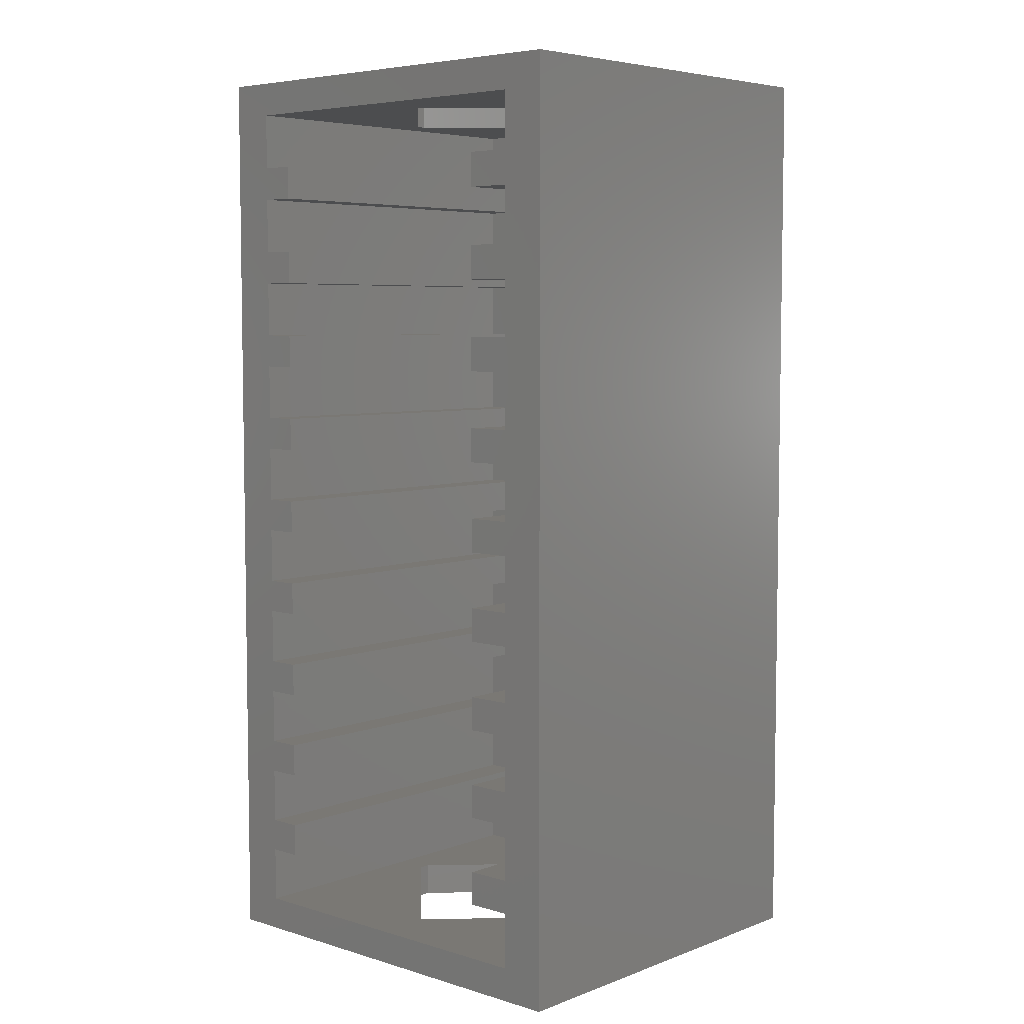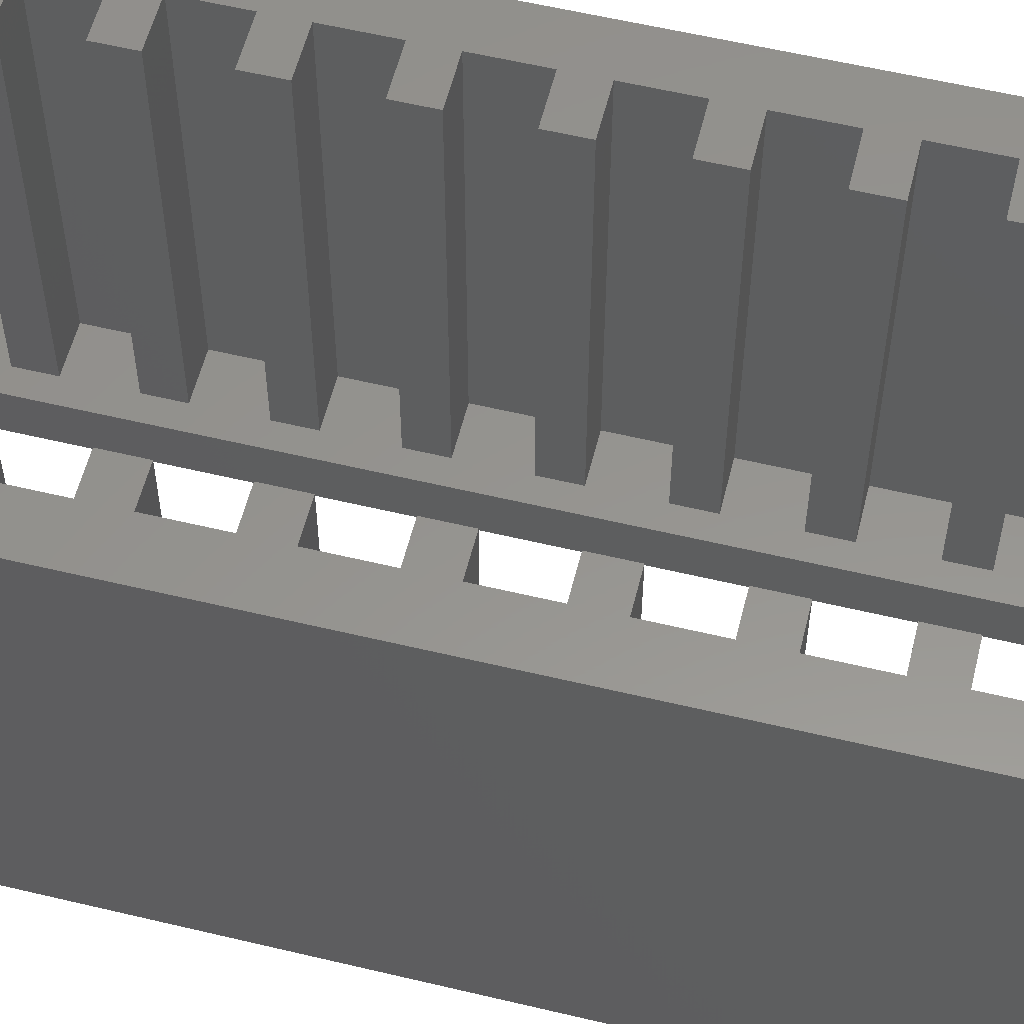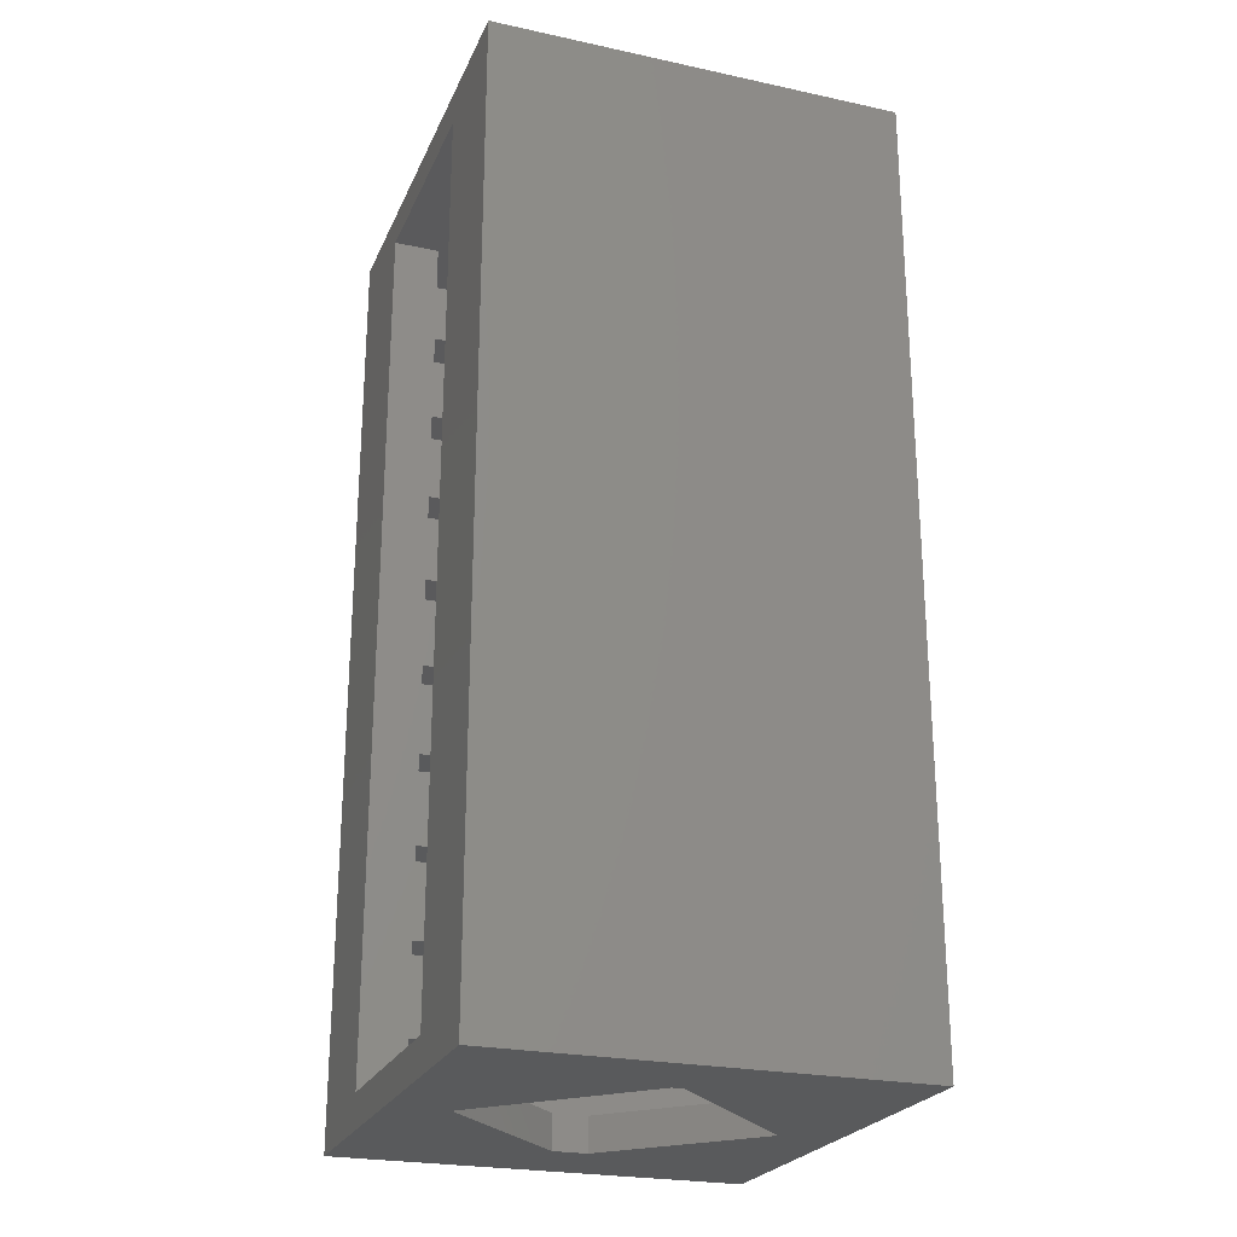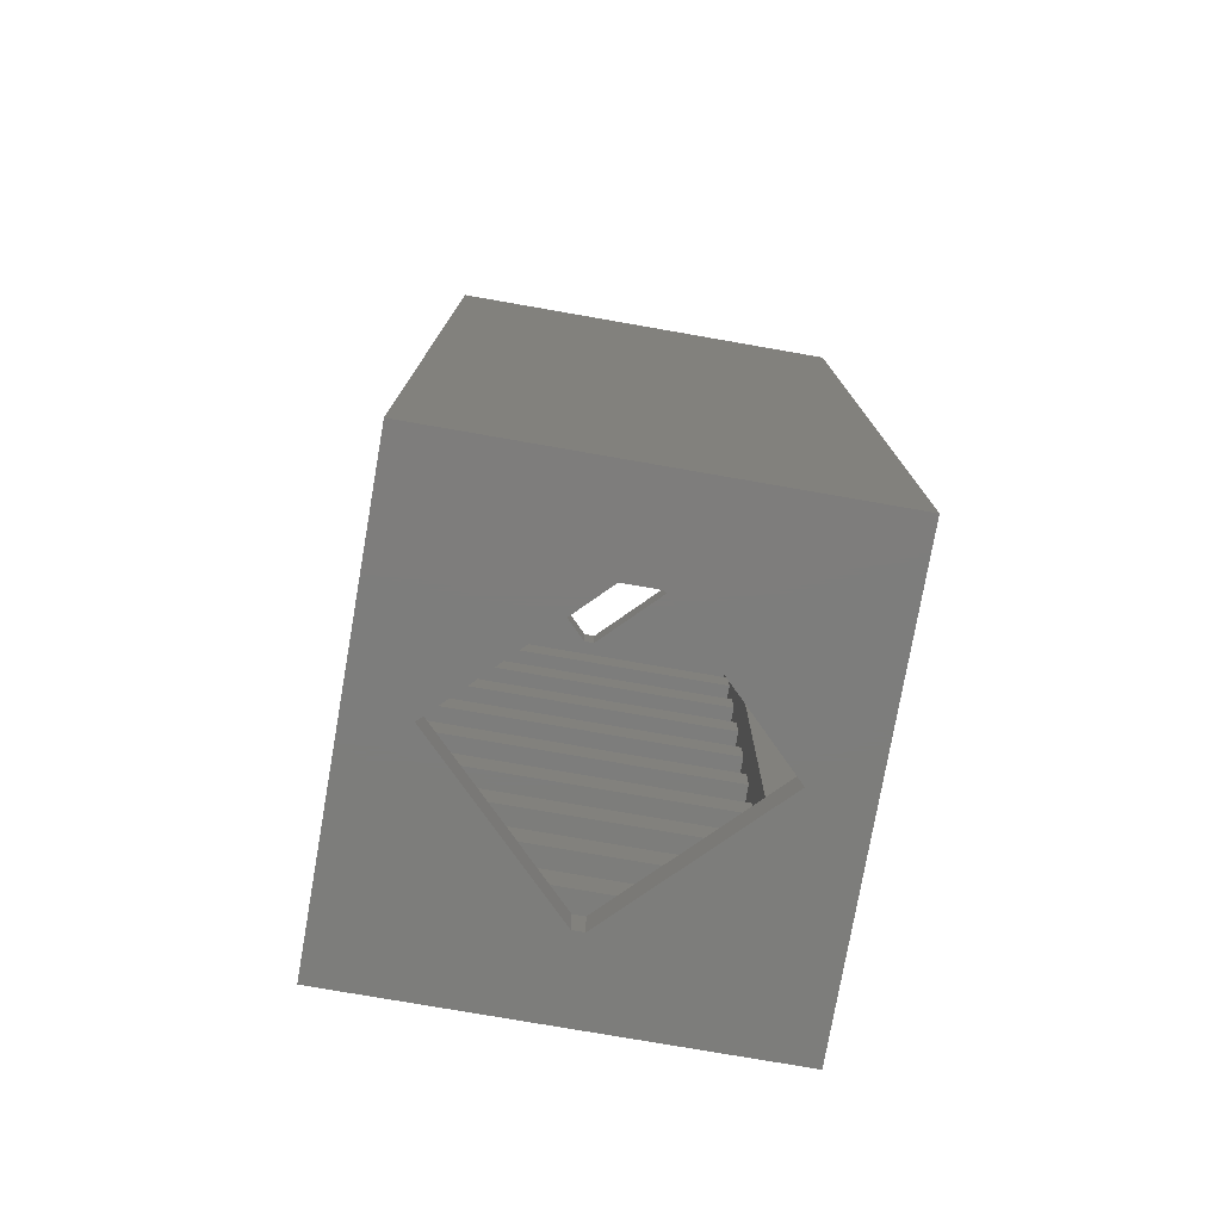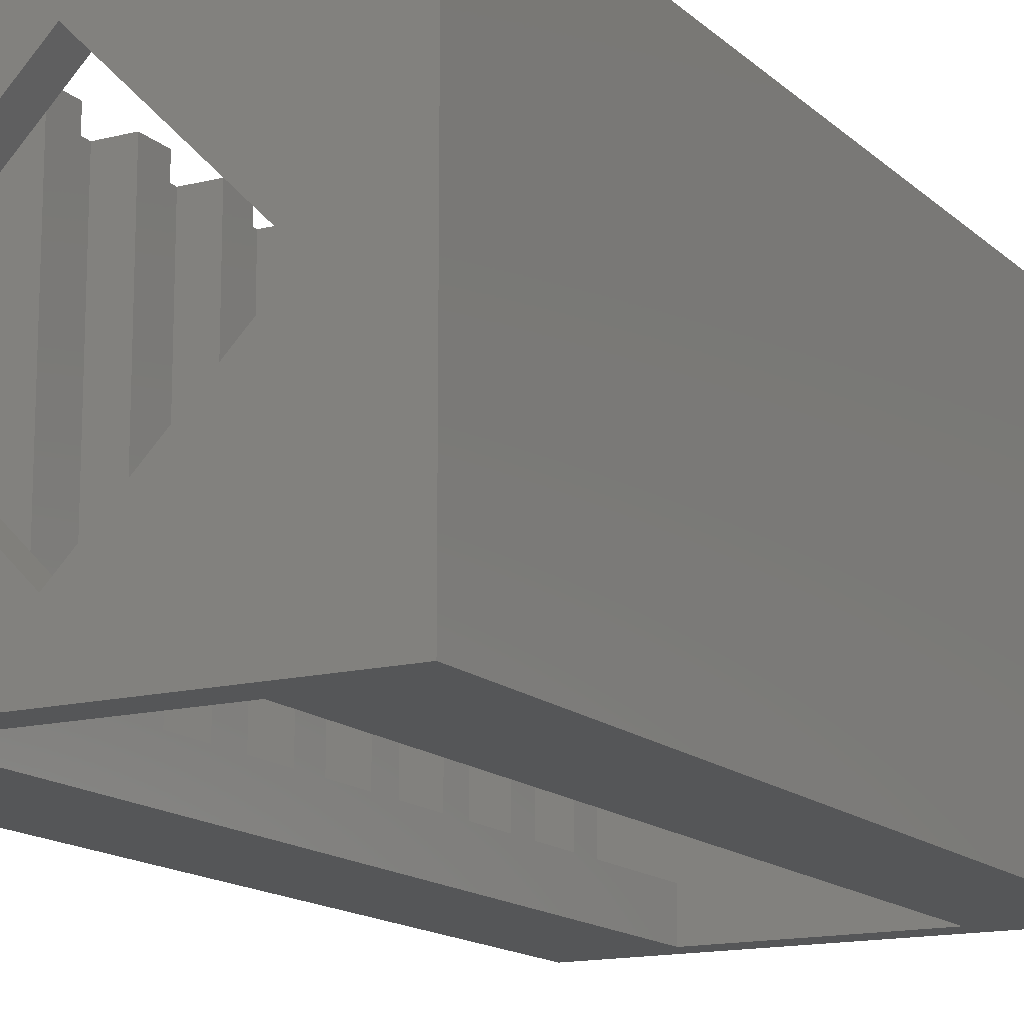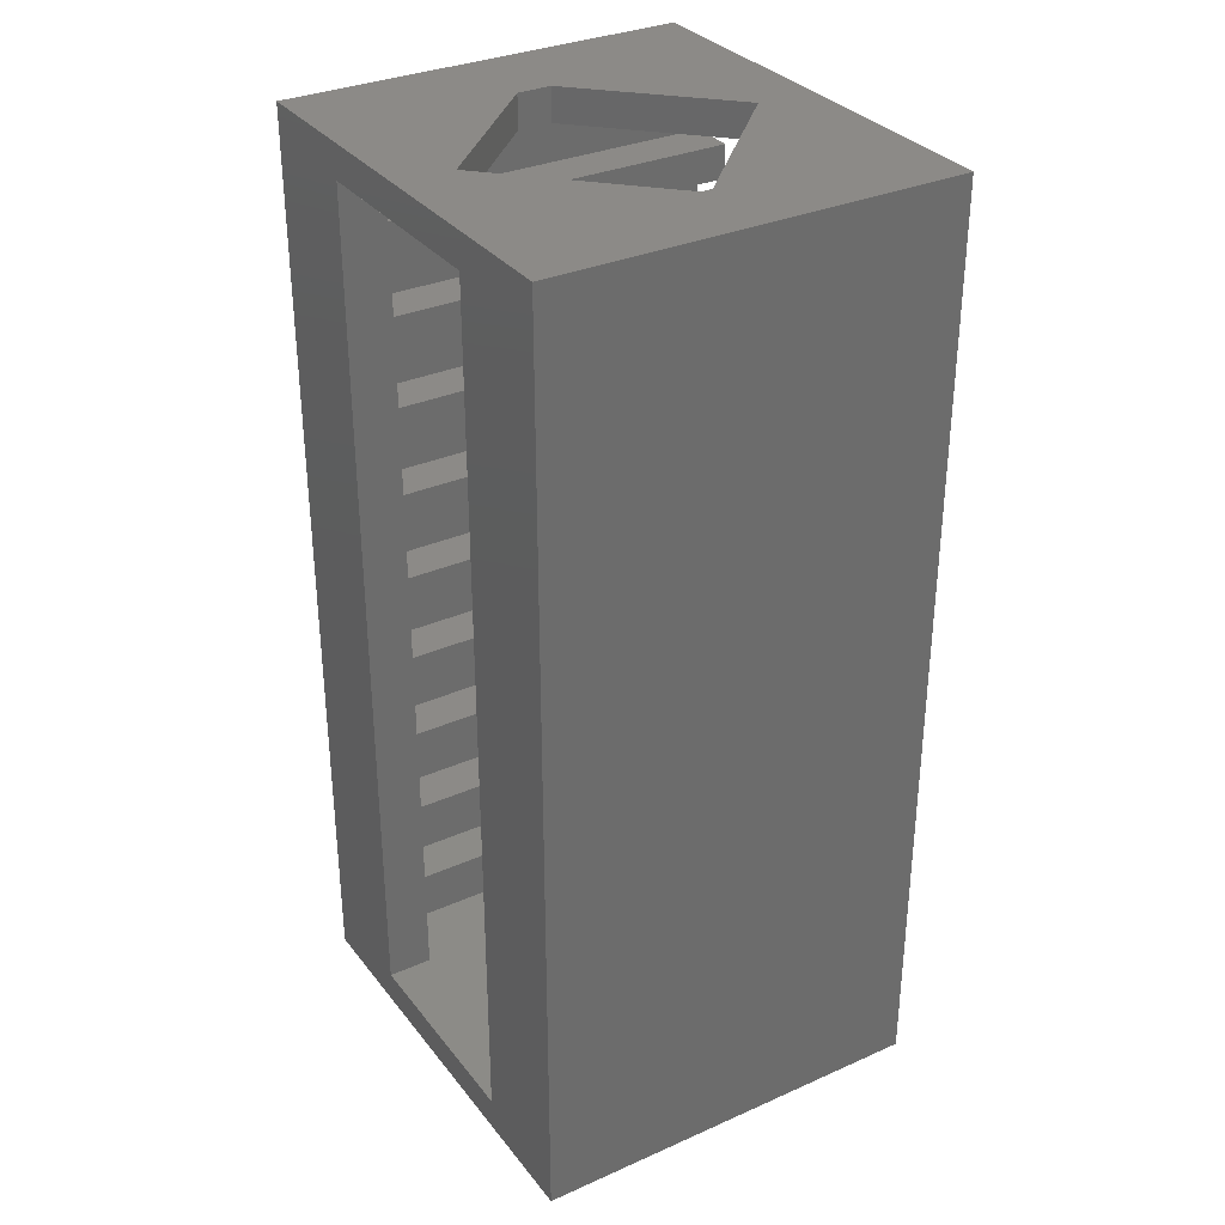
<metadata>
{"format":"stl","ext":"stl","renderer":"f3d","projection":"perspective","resolution":1024,"background":"white","views":[{"elev":5.7,"azim":42.2,"up":"+Y"},{"elev":57.3,"azim":-76.0,"up":"+Z"},{"elev":-24.2,"azim":-109.6,"up":"+Y"},{"elev":-76.8,"azim":80.1,"up":"+Y"},{"elev":-14.6,"azim":28.9,"up":"+Z"},{"elev":32.4,"azim":-121.6,"up":"+Y"}]}
</metadata>
<code>
# stl→obj: 192 verts, 392 faces
v 0 0 0
v 0 83 36
v 0 83 0
v 0 0 36
v 31 11 36
v 35 8 36
v 35 11 36
v 31 8 36
v 31 19 36
v 35 16 36
v 35 19 36
v 31 16 36
v 31 27 36
v 35 24 36
v 35 27 36
v 31 24 36
v 31 35 36
v 35 32 36
v 35 35 36
v 31 32 36
v 31 43 36
v 35 40 36
v 35 43 36
v 31 40 36
v 31 51 36
v 35 48 36
v 35 51 36
v 31 48 36
v 31 59 36
v 35 56 36
v 35 59 36
v 31 56 36
v 31 67 36
v 35 64 36
v 35 67 36
v 31 64 36
v 31 75 36
v 35 72 36
v 35 75 36
v 31 72 36
v 39 83 36
v 35 80 36
v 4 80 36
v 4 75 36
v 4 72 36
v 4 67 36
v 4 64 36
v 4 59 36
v 4 56 36
v 4 51 36
v 4 48 36
v 4 43 36
v 4 40 36
v 4 35 36
v 4 32 36
v 4 27 36
v 4 24 36
v 4 19 36
v 4 16 36
v 4 11 36
v 4 8 36
v 39 0 36
v 35 3 36
v 4 3 36
v 7 72 36
v 7 75 36
v 7 64 36
v 7 67 36
v 7 56 36
v 7 59 36
v 7 48 36
v 7 51 36
v 7 40 36
v 7 43 36
v 7 32 36
v 7 35 36
v 7 24 36
v 7 27 36
v 7 16 36
v 7 19 36
v 7 8 36
v 7 11 36
v 39 83 0
v 39 0 0
v 29 3 0
v 10 3 0
v 10 80 0
v 29 80 0
v 19.5 0 31
v 7 0 18.5
v 7 0 17.5
v 19.5 0 5
v 31 0 19.5
v 31 0 16.5
v 19.5 3 5
v 10 3 4
v 19.5 3 31
v 31 3 19.5
v 35 3 4
v 29 3 4
v 31 3 16.5
v 7 3 18.5
v 4 3 4
v 7 3 17.5
v 19.5 83 31
v 31 83 19.5
v 31 83 16.5
v 19.5 83 5
v 7 83 18.5
v 7 83 17.5
v 19.5 80 5
v 29 80 4
v 19.5 80 31
v 7 80 18.5
v 4 80 4
v 10 80 4
v 7 80 17.5
v 31 80 19.5
v 35 80 4
v 31 80 16.5
v 7 11 4
v 7 8 4
v 4 11 4
v 4 8 4
v 7 19 4
v 7 16 4
v 4 19 4
v 4 16 4
v 7 27 4
v 7 24 4
v 4 24 4
v 4 27 4
v 7 35 4
v 7 32 4
v 4 32 4
v 4 35 4
v 7 43 4
v 7 40 4
v 4 43 4
v 4 40 4
v 7 51 4
v 7 48 4
v 4 48 4
v 4 51 4
v 7 59 4
v 7 56 4
v 4 56 4
v 4 59 4
v 7 67 4
v 7 64 4
v 4 67 4
v 4 64 4
v 7 75 4
v 7 72 4
v 4 75 4
v 4 72 4
v 31 8 4
v 31 11 4
v 35 11 4
v 35 8 4
v 31 16 4
v 31 19 4
v 35 19 4
v 35 16 4
v 31 24 4
v 31 27 4
v 35 24 4
v 35 27 4
v 31 32 4
v 31 35 4
v 35 35 4
v 35 32 4
v 31 40 4
v 31 43 4
v 35 43 4
v 35 40 4
v 31 48 4
v 31 51 4
v 35 48 4
v 35 51 4
v 31 56 4
v 31 59 4
v 35 56 4
v 35 59 4
v 31 64 4
v 31 67 4
v 35 67 4
v 35 64 4
v 31 72 4
v 31 75 4
v 35 75 4
v 35 72 4
f 1 2 3
f 2 1 4
f 5 6 7
f 6 5 8
f 9 10 11
f 10 9 12
f 13 14 15
f 14 13 16
f 17 18 19
f 18 17 20
f 21 22 23
f 22 21 24
f 25 26 27
f 26 25 28
f 29 30 31
f 30 29 32
f 33 34 35
f 34 33 36
f 37 38 39
f 38 37 40
f 39 41 42
f 41 43 42
f 2 44 43
f 44 2 45
f 45 2 46
f 46 2 47
f 47 2 48
f 48 2 49
f 49 2 50
f 50 2 51
f 51 2 52
f 52 2 53
f 4 53 2
f 53 4 54
f 54 4 55
f 55 4 56
f 56 4 57
f 57 4 58
f 58 4 59
f 59 4 60
f 60 4 61
f 2 43 41
f 38 41 39
f 35 41 38
f 34 41 35
f 31 41 34
f 30 41 31
f 27 41 30
f 26 41 27
f 23 41 26
f 41 23 62
f 22 62 23
f 19 62 22
f 18 62 19
f 15 62 18
f 14 62 15
f 11 62 14
f 10 62 11
f 7 62 10
f 6 62 7
f 63 62 6
f 64 62 63
f 64 4 62
f 61 4 64
f 44 65 66
f 65 44 45
f 46 67 68
f 67 46 47
f 48 69 70
f 69 48 49
f 50 71 72
f 71 50 51
f 52 73 74
f 73 52 53
f 54 75 76
f 75 54 55
f 56 77 78
f 77 56 57
f 58 79 80
f 79 58 59
f 60 81 82
f 81 60 61
f 62 83 41
f 83 62 84
f 84 85 83
f 84 86 85
f 86 1 87
f 1 86 84
f 88 83 85
f 87 83 88
f 87 3 83
f 3 87 1
f 4 89 62
f 4 90 89
f 4 91 90
f 91 1 92
f 1 91 4
f 93 62 89
f 94 62 93
f 94 84 62
f 92 84 94
f 84 92 1
f 86 95 85
f 95 86 96
f 63 97 64
f 63 98 97
f 99 98 63
f 100 101 99
f 98 99 101
f 102 64 97
f 103 102 104
f 101 100 95
f 85 95 100
f 96 104 95
f 102 103 64
f 103 104 96
f 93 97 98
f 97 93 89
f 89 102 97
f 102 89 90
f 92 101 95
f 101 92 94
f 91 95 104
f 95 91 92
f 41 105 2
f 41 106 105
f 41 107 106
f 107 83 108
f 83 107 41
f 109 2 105
f 110 2 109
f 110 3 2
f 108 3 110
f 3 108 83
f 88 111 87
f 111 88 112
f 43 113 42
f 43 114 113
f 115 114 43
f 116 117 115
f 114 115 117
f 118 42 113
f 119 118 120
f 117 116 111
f 87 111 116
f 112 120 111
f 119 120 112
f 118 119 42
f 118 105 106
f 105 118 113
f 113 109 105
f 109 113 114
f 111 107 108
f 107 111 120
f 117 108 110
f 108 117 111
f 90 104 102
f 104 90 91
f 81 121 82
f 121 81 122
f 121 60 82
f 60 121 123
f 124 81 61
f 81 124 122
f 79 125 80
f 125 79 126
f 125 58 80
f 58 125 127
f 128 79 59
f 79 128 126
f 77 129 78
f 129 77 130
f 131 77 57
f 77 131 130
f 129 56 78
f 56 129 132
f 75 133 76
f 133 75 134
f 135 75 55
f 75 135 134
f 133 54 76
f 54 133 136
f 73 137 74
f 137 73 138
f 137 52 74
f 52 137 139
f 140 73 53
f 73 140 138
f 71 141 72
f 141 71 142
f 143 71 51
f 71 143 142
f 141 50 72
f 50 141 144
f 69 145 70
f 145 69 146
f 147 69 49
f 69 147 146
f 145 48 70
f 48 145 148
f 67 149 68
f 149 67 150
f 149 46 68
f 46 149 151
f 152 67 47
f 67 152 150
f 65 153 66
f 153 65 154
f 153 44 66
f 44 153 155
f 156 65 45
f 65 156 154
f 114 110 109
f 110 114 117
f 94 98 101
f 98 94 93
f 157 5 158
f 5 157 8
f 159 5 7
f 5 159 158
f 157 6 8
f 6 157 160
f 161 9 162
f 9 161 12
f 163 9 11
f 9 163 162
f 161 10 12
f 10 161 164
f 165 13 166
f 13 165 16
f 165 14 16
f 14 165 167
f 168 13 15
f 13 168 166
f 169 17 170
f 17 169 20
f 171 17 19
f 17 171 170
f 169 18 20
f 18 169 172
f 173 21 174
f 21 173 24
f 175 21 23
f 21 175 174
f 173 22 24
f 22 173 176
f 177 25 178
f 25 177 28
f 177 26 28
f 26 177 179
f 180 25 27
f 25 180 178
f 181 29 182
f 29 181 32
f 181 30 32
f 30 181 183
f 184 29 31
f 29 184 182
f 185 33 186
f 33 185 36
f 187 33 35
f 33 187 186
f 185 34 36
f 34 185 188
f 189 37 190
f 37 189 40
f 191 37 39
f 37 191 190
f 189 38 40
f 38 189 192
f 120 106 107
f 106 120 118
f 128 121 126
f 121 128 123
f 131 125 130
f 125 131 127
f 135 129 134
f 129 135 132
f 140 133 138
f 133 140 136
f 143 137 142
f 137 143 139
f 147 141 146
f 141 147 144
f 152 145 150
f 145 152 148
f 156 149 154
f 149 156 151
f 154 116 153
f 115 153 116
f 153 115 155
f 149 116 154
f 150 116 149
f 145 116 150
f 146 116 145
f 141 116 146
f 142 116 141
f 137 116 142
f 116 137 96
f 138 96 137
f 133 96 138
f 134 96 133
f 129 96 134
f 130 96 129
f 125 96 130
f 126 96 125
f 121 96 126
f 122 96 121
f 103 122 124
f 122 103 96
f 96 87 116
f 87 96 86
f 85 112 88
f 112 85 100
f 119 190 191
f 112 189 190
f 189 112 186
f 186 112 185
f 185 112 182
f 182 112 181
f 181 112 178
f 178 112 177
f 177 112 174
f 174 112 173
f 100 173 112
f 173 100 170
f 170 100 169
f 169 100 166
f 166 100 165
f 165 100 162
f 162 100 161
f 161 100 158
f 112 190 119
f 189 187 192
f 187 189 186
f 185 184 188
f 184 185 182
f 181 180 183
f 180 181 178
f 177 175 179
f 175 177 174
f 173 171 176
f 171 173 170
f 169 168 172
f 168 169 166
f 165 163 167
f 163 165 162
f 161 159 164
f 159 161 158
f 157 99 160
f 157 100 99
f 158 100 157
f 44 115 43
f 115 44 155
f 46 156 45
f 156 46 151
f 48 152 47
f 152 48 148
f 50 147 49
f 147 50 144
f 52 143 51
f 143 52 139
f 54 140 53
f 140 54 136
f 56 135 55
f 135 56 132
f 58 131 57
f 131 58 127
f 60 128 59
f 128 60 123
f 64 124 61
f 124 64 103
f 191 42 119
f 42 191 39
f 99 6 160
f 6 99 63
f 187 38 192
f 38 187 35
f 184 34 188
f 34 184 31
f 180 30 183
f 30 180 27
f 175 26 179
f 26 175 23
f 171 22 176
f 22 171 19
f 168 18 172
f 18 168 15
f 163 14 167
f 14 163 11
f 159 10 164
f 10 159 7

</code>
